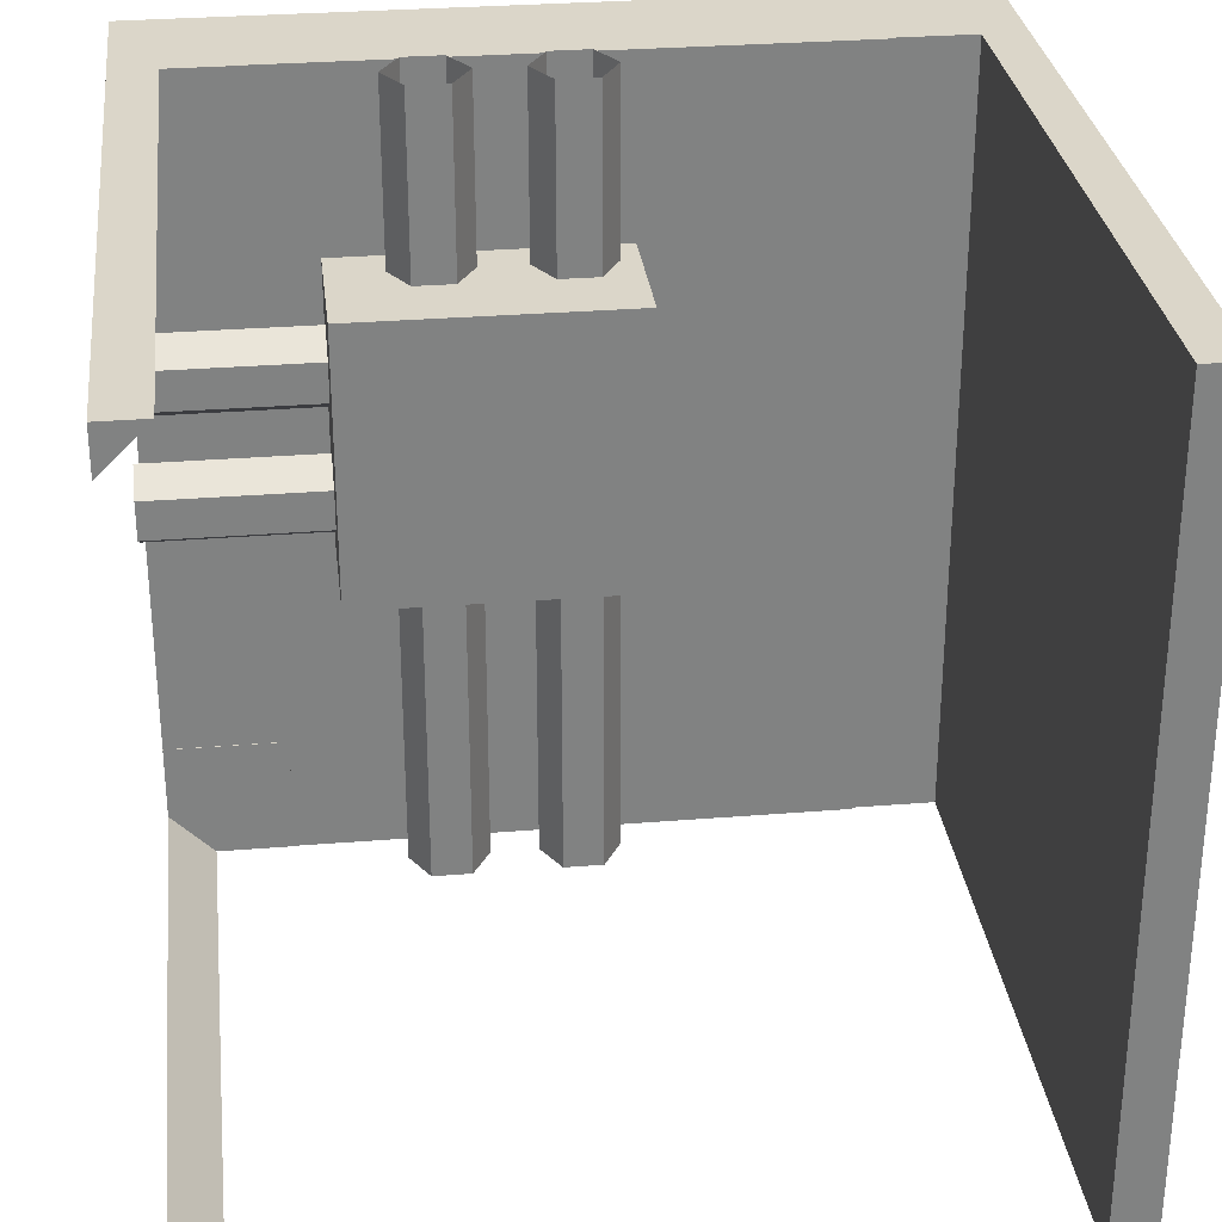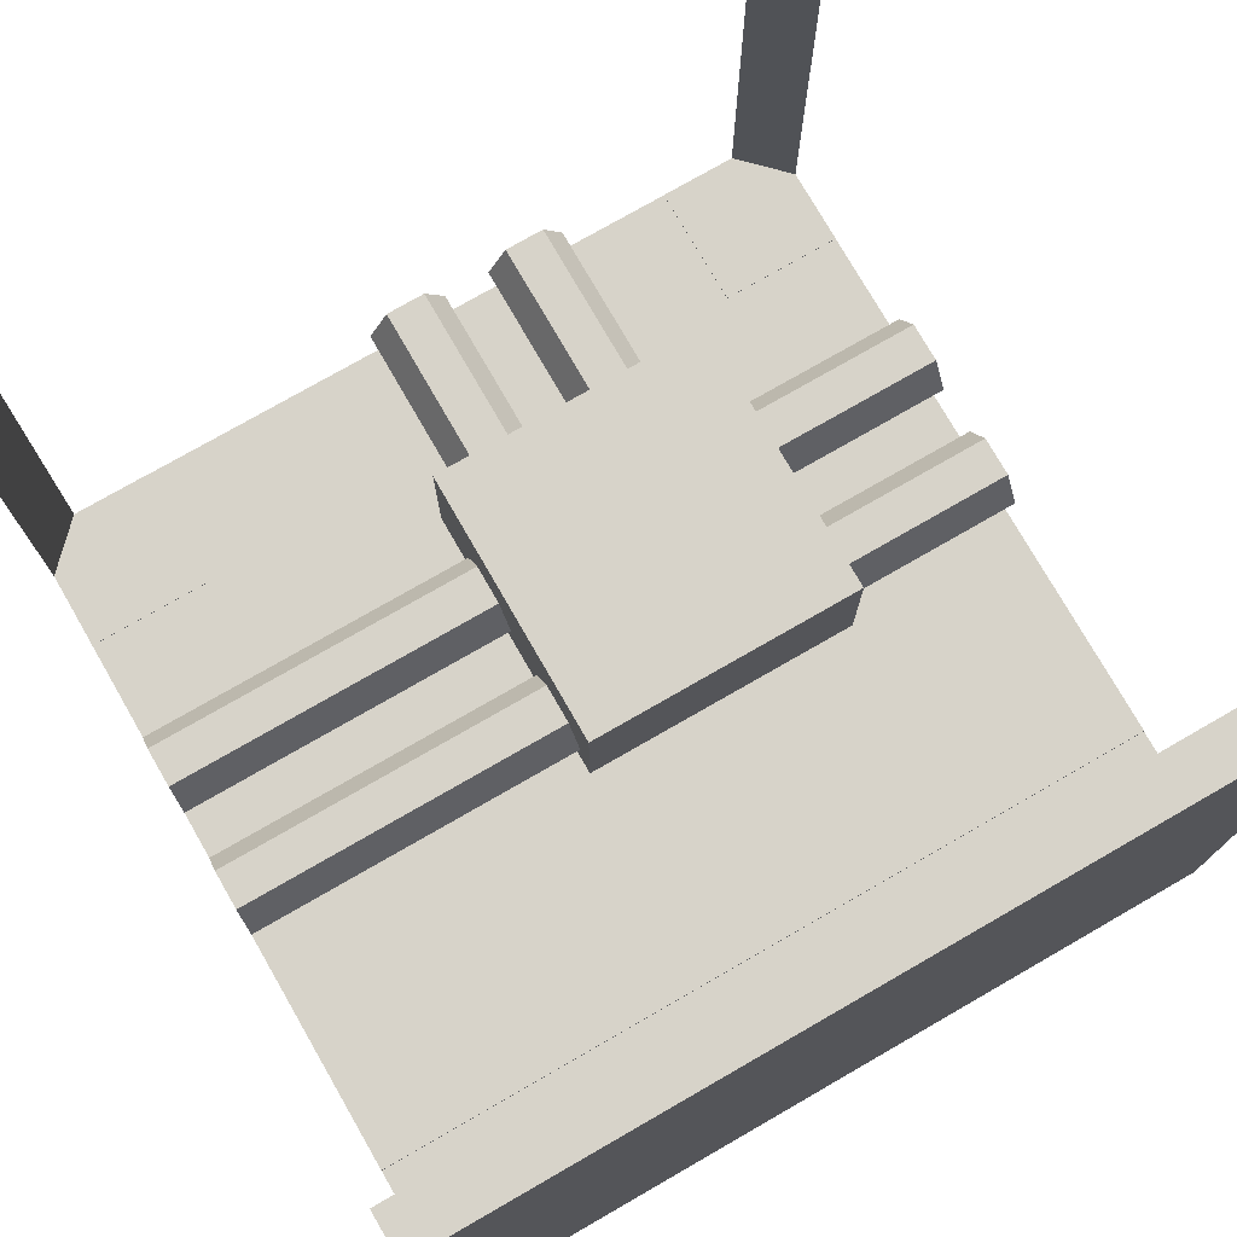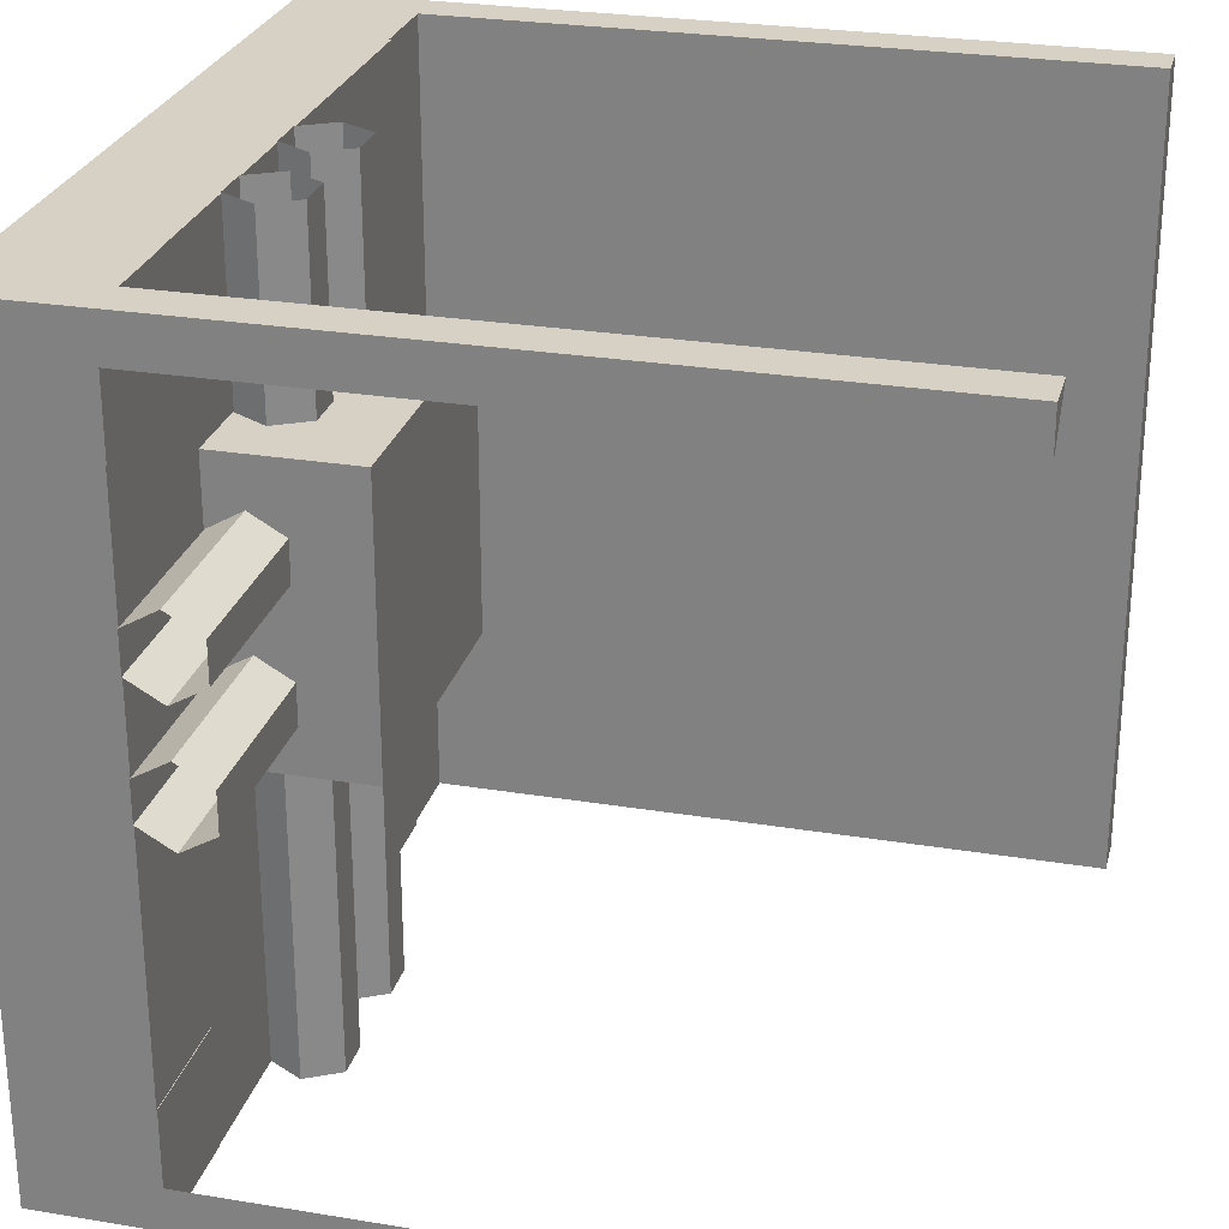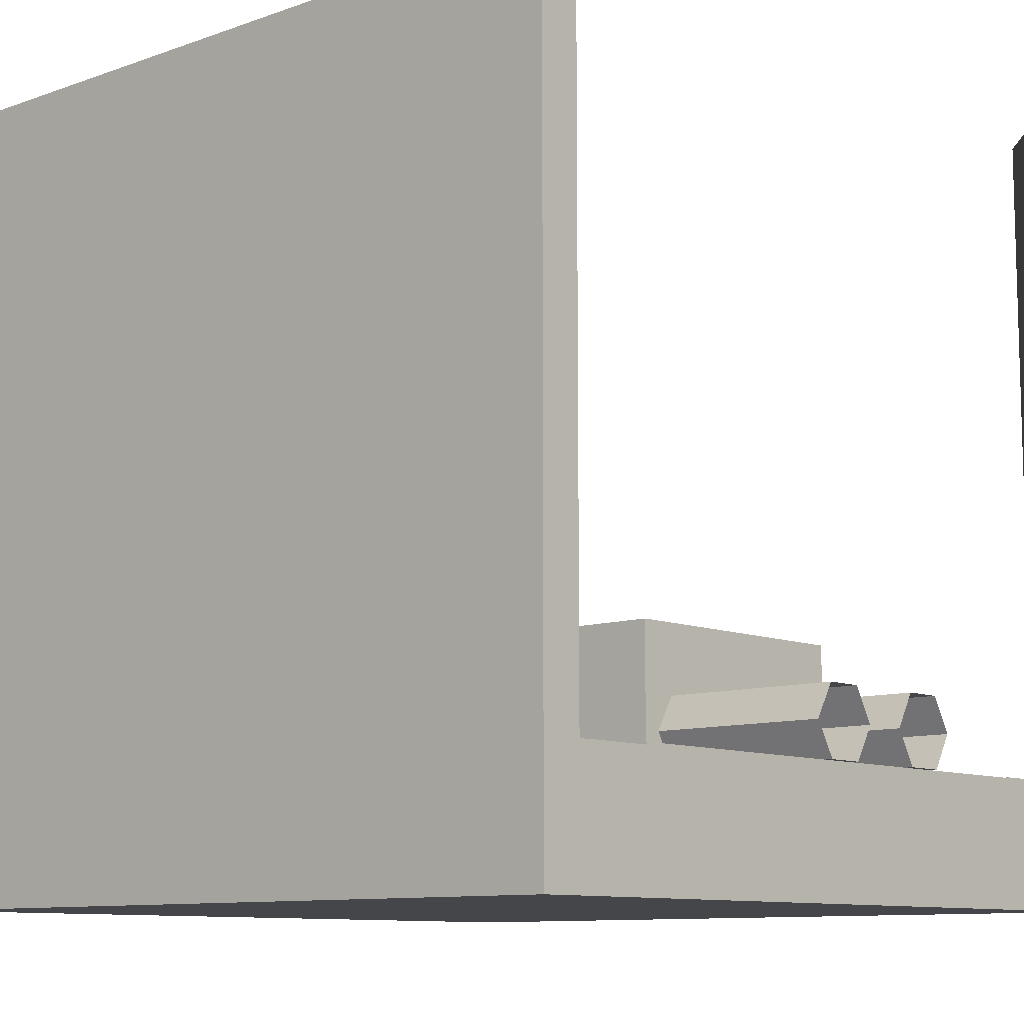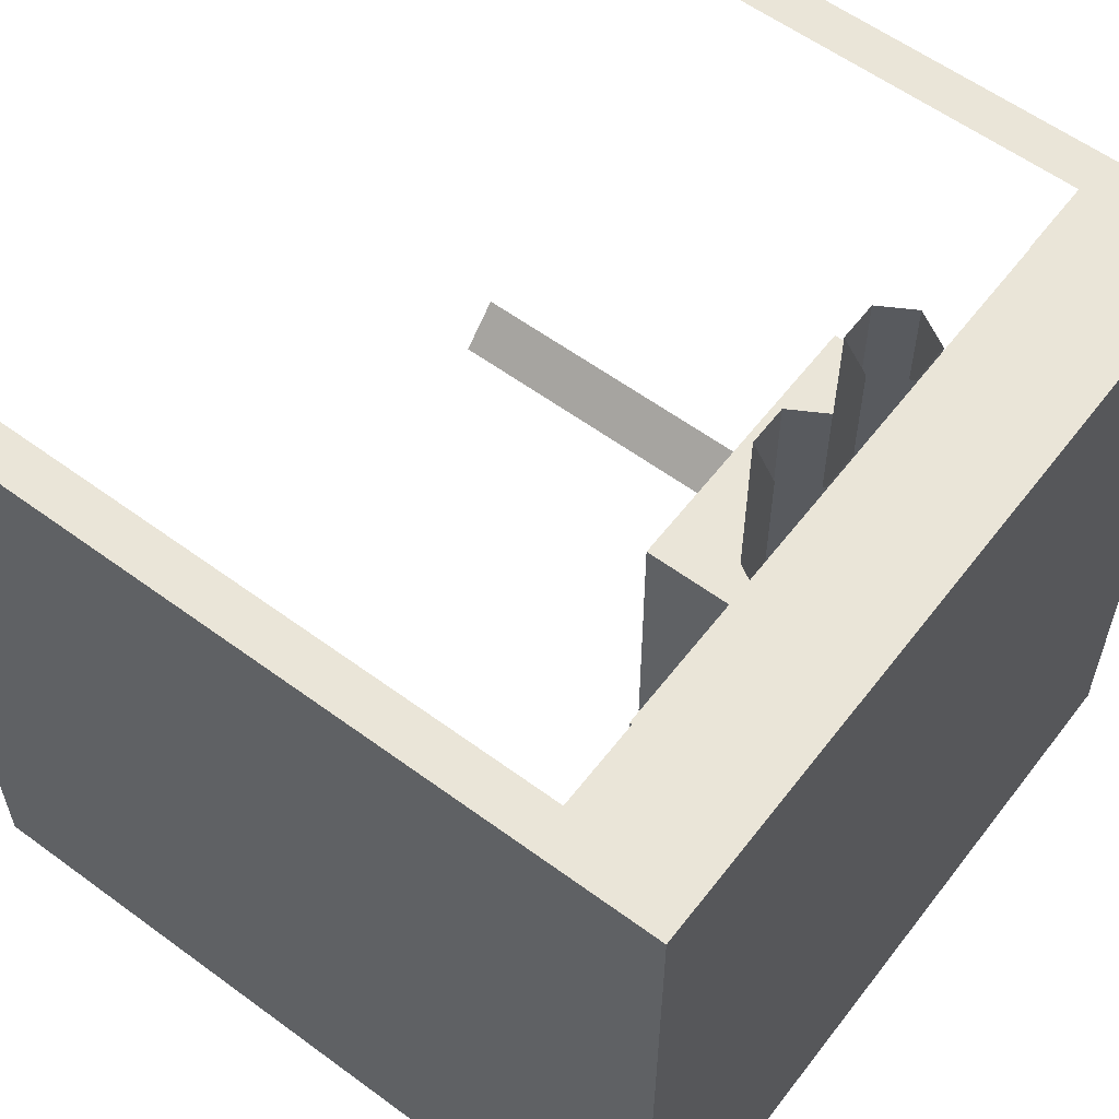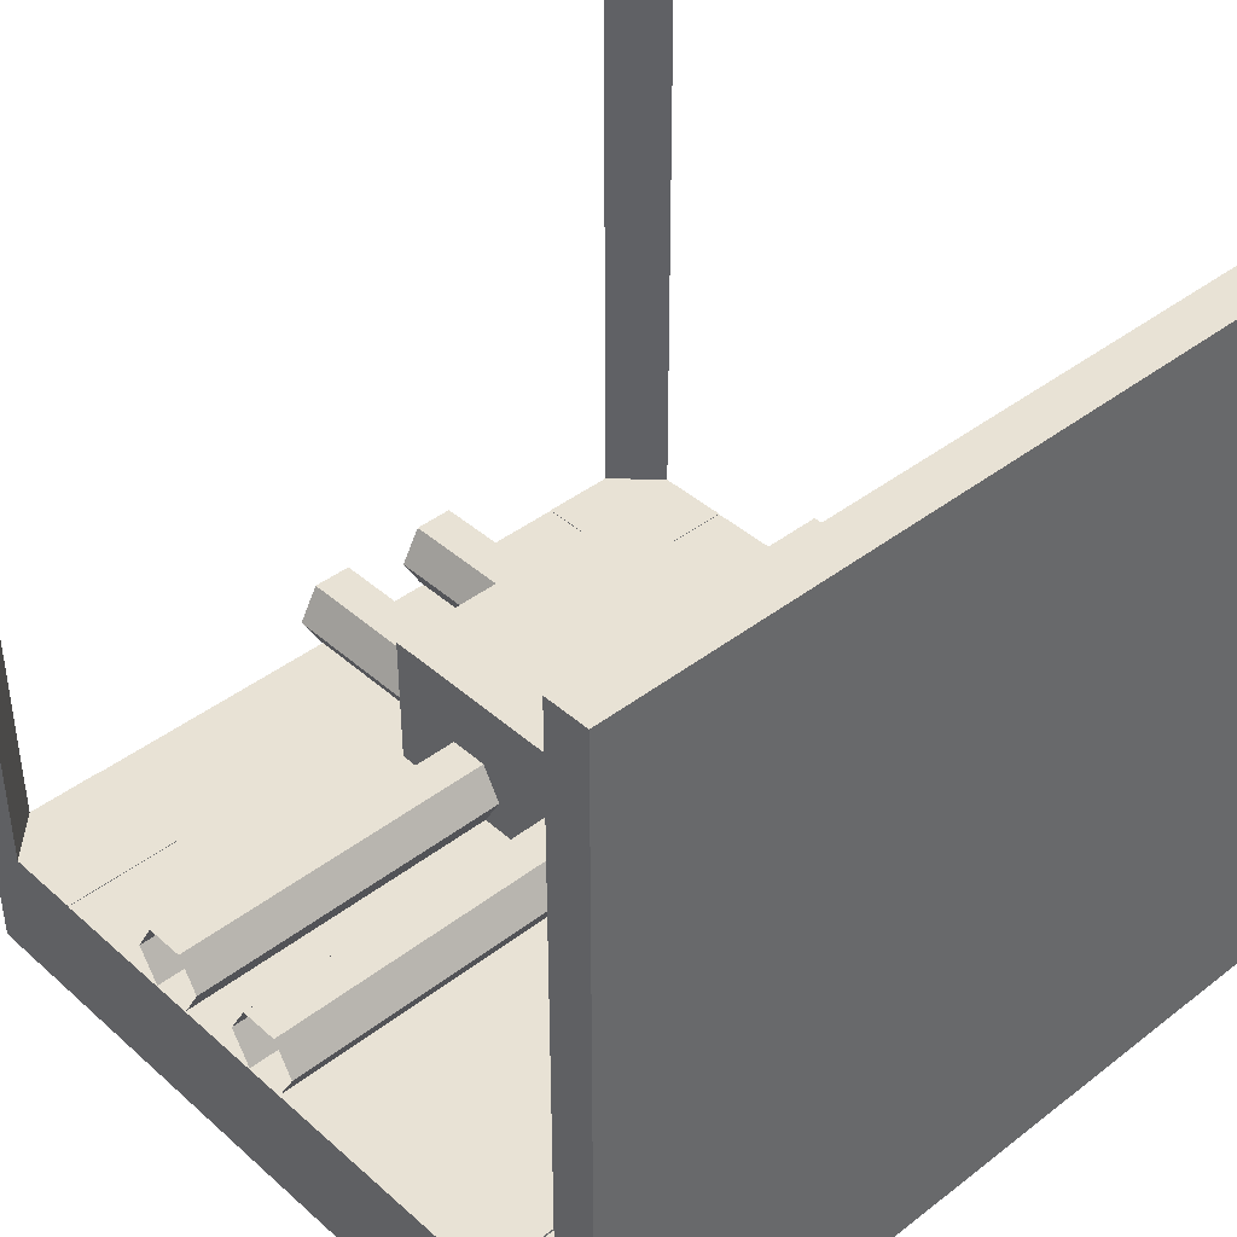
<metadata>
{"format":"obj","ext":"obj","renderer":"f3d","projection":"perspective","resolution":1024,"background":"white","views":[{"elev":29.8,"azim":173.2,"up":"+Z"},{"elev":76.2,"azim":-119.9,"up":"+Y"},{"elev":26.7,"azim":104.4,"up":"+Z"},{"elev":-9.9,"azim":-47.7,"up":"+Y"},{"elev":58.7,"azim":-52.8,"up":"+Z"},{"elev":40.9,"azim":-133.1,"up":"+Y"}]}
</metadata>
<code>
o Cube
v 1 -1 -1
v 1 -1 1
v -1 -1 1
v -1 -1 -1
v -0.7057 -0.6894 -1
v -0.6821 -0.6894 -1
v -0.6821 -0.6834 -1
v 0.7 -0.6834 -1
v 0.7 -0.6817 -1
v 0.8907 -0.6817 -1
v 0.8907 0.8907 -1
v 1 1 -1
v 1 -0.6834 0.7
v -0.7057 -0.6894 1
v -0.6821 -0.6868 1
v -0.6821 -0.6894 1
v -1 1 1
v -1 1 -1
v 1 -0.6817 -0.8907
v -0.8921 1 -1
v -0.8921 -0.6894 -1
v -0.6821 -0.6834 0.9857
v -0.134 -0.6834 0.5478
v -0.134 -0.6834 -0.1522
v 0.566 -0.6834 -0.1522
v 0.566 -0.6834 0.5478
v 0.7 -0.6834 -0.7
v 0.7 -0.6817 -0.7
v 1 -0.6817 -0.7
v 1 0.8907 -0.8907
v 0.8907 1 -1
v 1 -0.6834 -0.7
v 1 -0.6817 0.8886
v -0.8921 -0.4765 1
v -0.8921 -0.6894 1
v 0.7 -0.6834 1
v -0.6821 -0.6834 1
v -0.8921 0.7999 1
v -0.8921 1 1
v 0.7 -0.6834 0.7
v -0.134 -0.3343 0.5478
v -0.134 -0.3343 -0.1522
v -0.0903 -0.5967 -0.1522
v -0.04031 -0.6833 -0.1522
v 0.05969 -0.6833 -0.1522
v 0.1097 -0.5967 -0.1522
v 0.05969 -0.5101 -0.1522
v 0.2423 -0.5726 -0.1522
v 0.2284 -0.5967 -0.1522
v 0.2784 -0.6833 -0.1522
v 0.3784 -0.6833 -0.1522
v 0.4093 -0.6298 -0.1522
v 0.566 -0.5081 -0.03905
v 0.566 -0.5947 -0.08905
v 0.566 -0.6813 -0.03905
v 0.566 -0.6813 0.06095
v 0.566 -0.5947 0.1109
v 0.566 -0.6215 0.2429
v 0.566 -0.6813 0.2774
v 0.566 -0.6813 0.3774
v 0.566 -0.6522 0.3942
v 1 1 -0.8907
v 1 -0.6817 0.7
v 1 1 1
v 0.8886 -0.6817 1
v 0.7 -0.6817 0.7
v 0.7 -0.6817 1
v 0.3969 -0.6504 0.5478
v 0.379 -0.6813 0.5478
v 0.279 -0.6813 0.5478
v 0.2439 -0.6204 0.5478
v 0.1121 -0.5947 0.5478
v 0.06207 -0.6813 0.5478
v -0.03793 -0.6813 0.5478
v -0.08793 -0.5947 0.5478
v -0.03793 -0.5081 0.5478
v 0.06207 -0.5081 0.5478
v 0.229 -0.5947 0.5478
v 0.279 -0.5081 0.5478
v 0.379 -0.5081 0.5478
v 0.429 -0.5947 0.5478
v 0.566 -0.3343 0.5478
v 0.566 -0.3343 -0.1522
v 0.4284 -0.5967 -0.1522
v 0.3784 -0.5101 -0.1522
v 0.2784 -0.5101 -0.1522
v -0.04031 -0.5101 -0.1522
v -0.0903 -0.5967 -0.9979
v -0.04031 -0.6833 -0.9979
v 0.05969 -0.6833 -0.9979
v 0.1097 -0.5967 -0.9979
v 0.05969 -0.5101 -0.9979
v 0.2284 -0.5967 -0.9979
v 0.2784 -0.6833 -0.9979
v 0.3784 -0.6833 -0.9979
v 0.566 -0.5947 0.4274
v 0.566 -0.5081 0.3774
v 0.566 -0.5081 0.2774
v 0.566 -0.5947 0.2274
v 0.566 -0.5081 0.06095
v 1.009 -0.5081 -0.03905
v 1.009 -0.5947 -0.08905
v 1.009 -0.6813 -0.03905
v 1.009 -0.6813 0.06095
v 1.009 -0.5947 0.1109
v 1.009 -0.6813 0.2774
v 1.009 -0.6813 0.3774
v 1 1 0.8886
v 0.379 -0.6813 1.005
v 0.279 -0.6813 1.005
v 0.1121 -0.5947 1.005
v 0.06207 -0.6813 1.005
v -0.03793 -0.6813 1.005
v -0.08793 -0.5947 1.005
v -0.03793 -0.5081 1.005
v 0.06207 -0.5081 1.005
v 0.229 -0.5947 1.005
v 0.279 -0.5081 1.005
v 0.379 -0.5081 1.005
v 0.429 -0.5947 1.005
v 0.4284 -0.5967 -0.9979
v 0.3784 -0.5101 -0.9979
v 0.2784 -0.5101 -0.9979
v -0.04031 -0.5101 -0.9979
v 1.009 -0.5947 0.4274
v 1.009 -0.5081 0.3774
v 1.009 -0.5081 0.2774
v 1.009 -0.5947 0.2274
v 1.009 -0.5081 0.06095
v 0.8886 0.8886 1
v 0.8886 1 1
f 2 3 4
f 6 7 8
f 12 30 19
f 16 14 3
f 17 18 4
f 18 20 21
f 25 26 27
f 8 27 28
f 10 9 28
f 31 12 11
f 3 14 35
f 38 17 3
f 18 17 39
f 26 40 13
f 41 42 24
f 49 50 45
f 25 55 56
f 27 32 29
f 10 19 30
f 12 31 62
f 39 17 38
f 30 12 62
f 40 36 67
f 13 40 66
f 26 70 23
f 77 72 79
f 83 42 41
f 83 85 86
f 88 89 44
f 89 90 45
f 90 91 46
f 91 92 47
f 48 86 123
f 93 94 50
f 94 95 51
f 52 51 95
f 82 97 98
f 101 102 54
f 102 103 55
f 103 104 56
f 104 105 57
f 58 99 128
f 106 107 60
f 61 60 107
f 33 63 66
f 13 63 33
f 36 37 15
f 109 110 70
f 111 112 73
f 73 112 113
f 74 113 114
f 114 115 76
f 76 115 116
f 116 111 72
f 117 118 79
f 118 119 80
f 119 120 81
f 69 68 109
f 121 122 85
f 122 123 86
f 92 124 87
f 124 88 43
f 125 126 97
f 126 127 98
f 127 128 99
f 105 129 100
f 129 101 53
f 33 65 130
f 131 64 108
f 117 78 71
f 130 64 131
f 20 39 38
f 16 6 5
f 15 37 22
f 1 2 4
f 1 10 12
f 8 9 10
f 19 29 32
f 5 6 4
f 32 13 2
f 10 11 12
f 8 10 1
f 1 6 8
f 6 1 4
f 2 15 16
f 32 2 1
f 1 12 19
f 1 19 32
f 3 17 4
f 3 2 16
f 21 5 4
f 27 8 7
f 4 18 21
f 23 24 22
f 9 8 28
f 10 28 19
f 24 25 27
f 24 27 7
f 24 7 22
f 34 38 3
f 28 29 19
f 34 3 35
f 20 18 39
f 23 22 37
f 32 27 26
f 37 36 23
f 40 26 36
f 32 26 13
f 36 26 23
f 51 52 25
f 23 41 24
f 24 43 44
f 24 50 25
f 49 46 48
f 60 61 26
f 25 53 54
f 24 44 45
f 46 47 48
f 50 24 45
f 46 49 45
f 50 51 25
f 25 59 26
f 59 56 58
f 31 11 62
f 25 54 55
f 59 60 26
f 28 27 29
f 25 56 59
f 56 57 58
f 66 40 67
f 10 30 11
f 11 30 62
f 63 13 66
f 74 75 23
f 71 72 73
f 73 74 23
f 26 68 69
f 81 68 26
f 70 71 73
f 26 69 70
f 41 23 75
f 70 73 23
f 81 26 82
f 41 75 76
f 80 81 82
f 76 77 41
f 71 78 72
f 41 77 79
f 79 80 82
f 72 78 79
f 82 41 79
f 82 83 41
f 86 48 47
f 43 24 42
f 87 42 47
f 87 43 42
f 25 52 84
f 83 86 42
f 83 25 84
f 42 86 47
f 83 84 85
f 44 89 45
f 43 88 44
f 45 90 46
f 46 91 47
f 93 49 48
f 93 48 123
f 50 94 51
f 49 93 50
f 121 84 52
f 121 52 95
f 53 25 83
f 100 99 57
f 98 100 83
f 100 53 83
f 26 61 96
f 82 98 83
f 82 26 96
f 98 99 100
f 82 96 97
f 54 102 55
f 53 101 54
f 99 58 57
f 55 103 56
f 56 104 57
f 106 59 58
f 106 58 128
f 125 96 61
f 59 106 60
f 125 61 107
f 64 130 65
f 33 66 65
f 66 67 65
f 33 108 64
f 33 64 2
f 2 13 33
f 65 67 36
f 69 109 70
f 2 64 65
f 36 15 2
f 36 2 65
f 72 111 73
f 74 73 113
f 75 74 114
f 75 114 76
f 77 76 116
f 77 116 72
f 78 117 79
f 79 118 80
f 80 119 81
f 81 120 68
f 84 121 85
f 68 120 109
f 85 122 86
f 47 92 87
f 87 124 43
f 96 125 97
f 97 126 98
f 98 127 99
f 57 105 100
f 100 129 53
f 130 131 108
f 71 70 110
f 108 33 130
f 34 35 21
f 110 117 71
f 5 21 35
f 21 20 34
f 16 22 6
f 20 38 34
f 5 35 14
f 14 16 5
f 16 15 22
f 22 7 6

</code>
